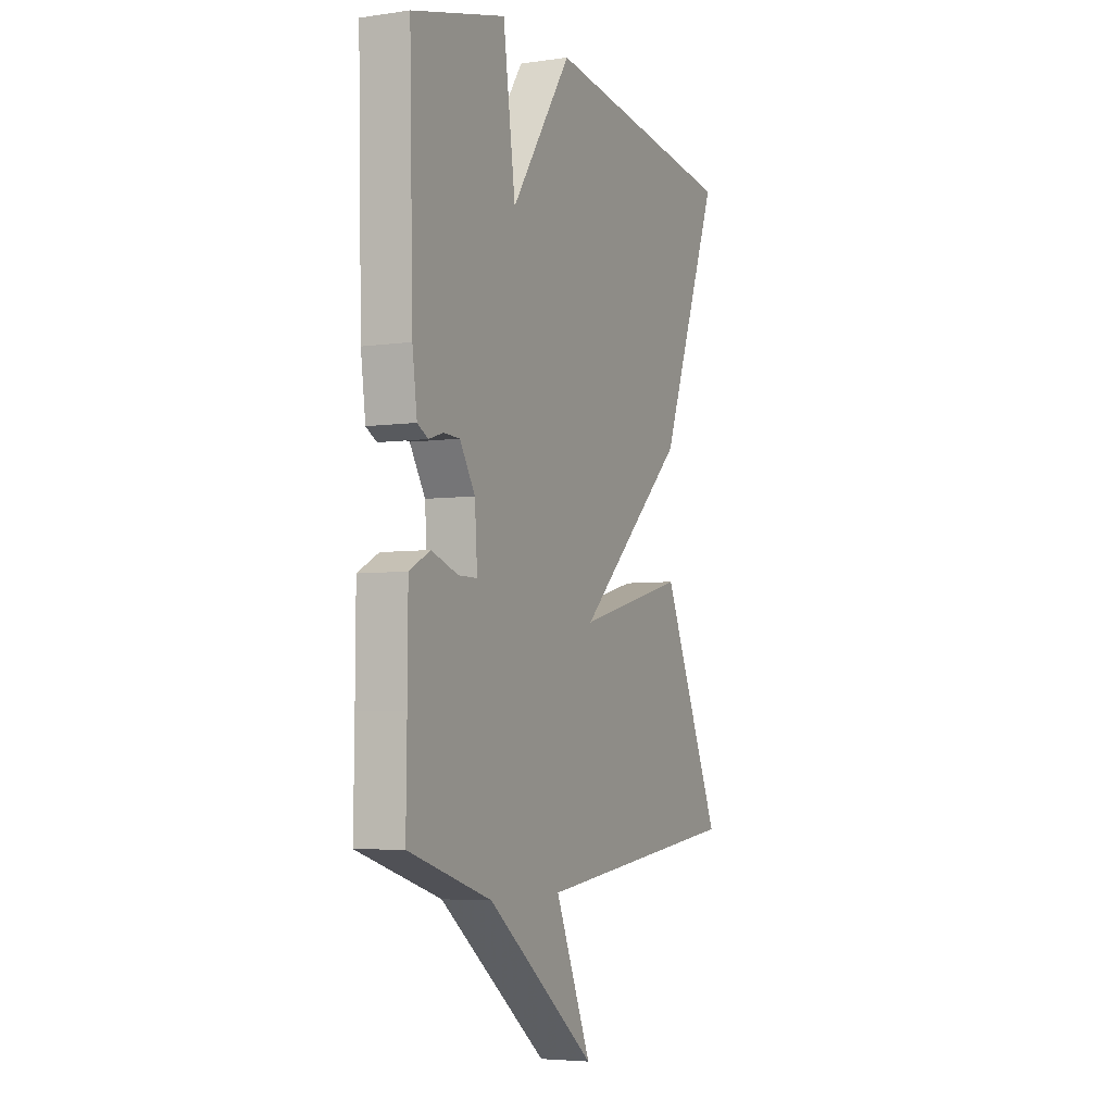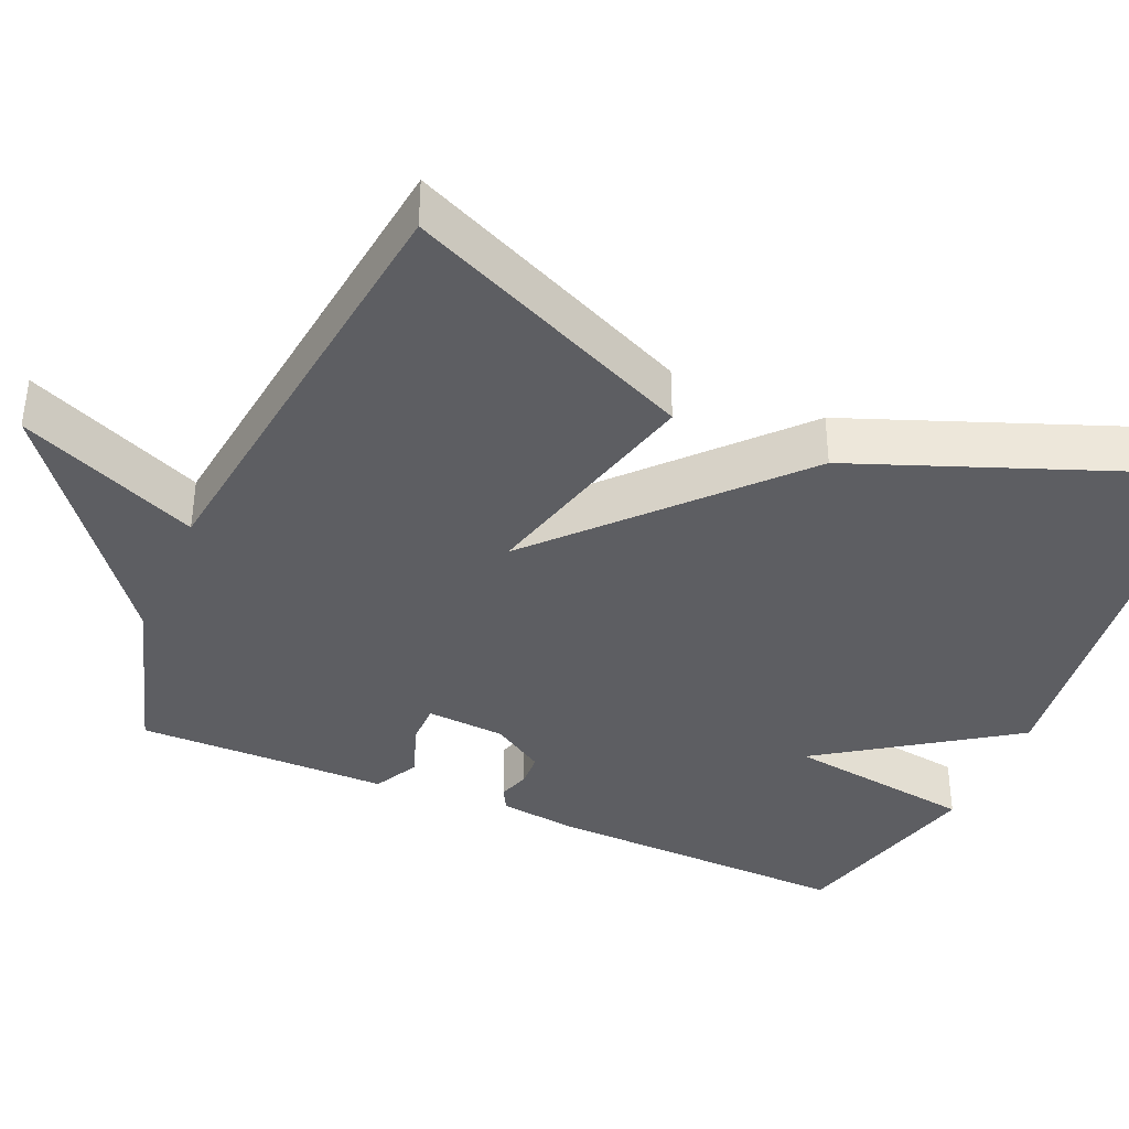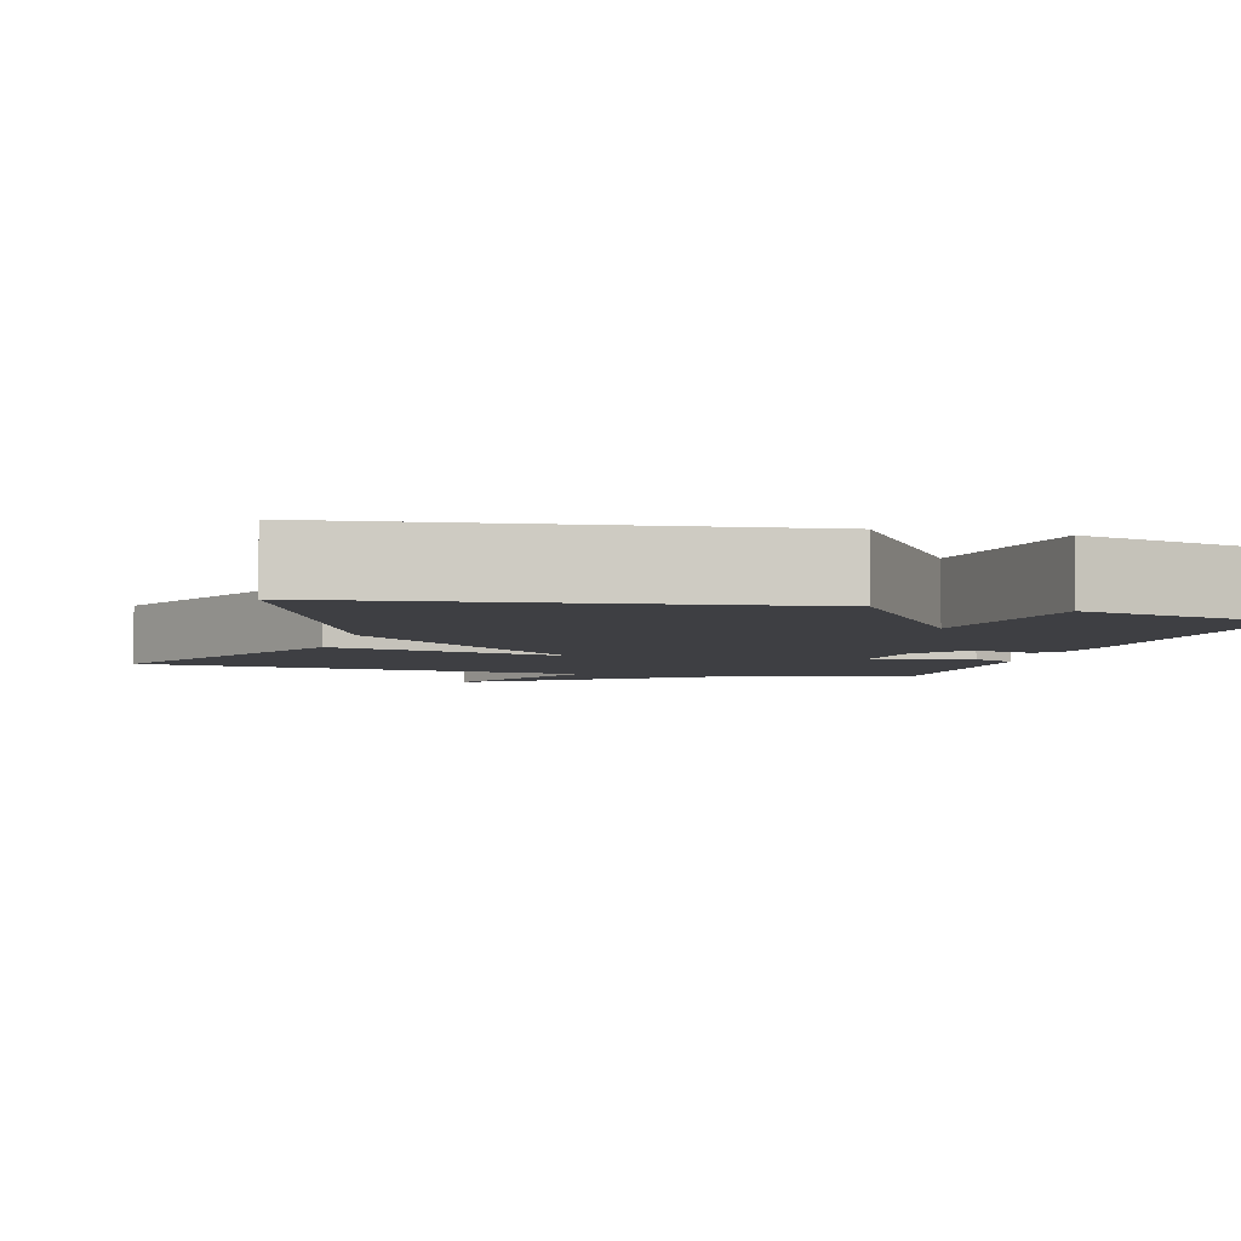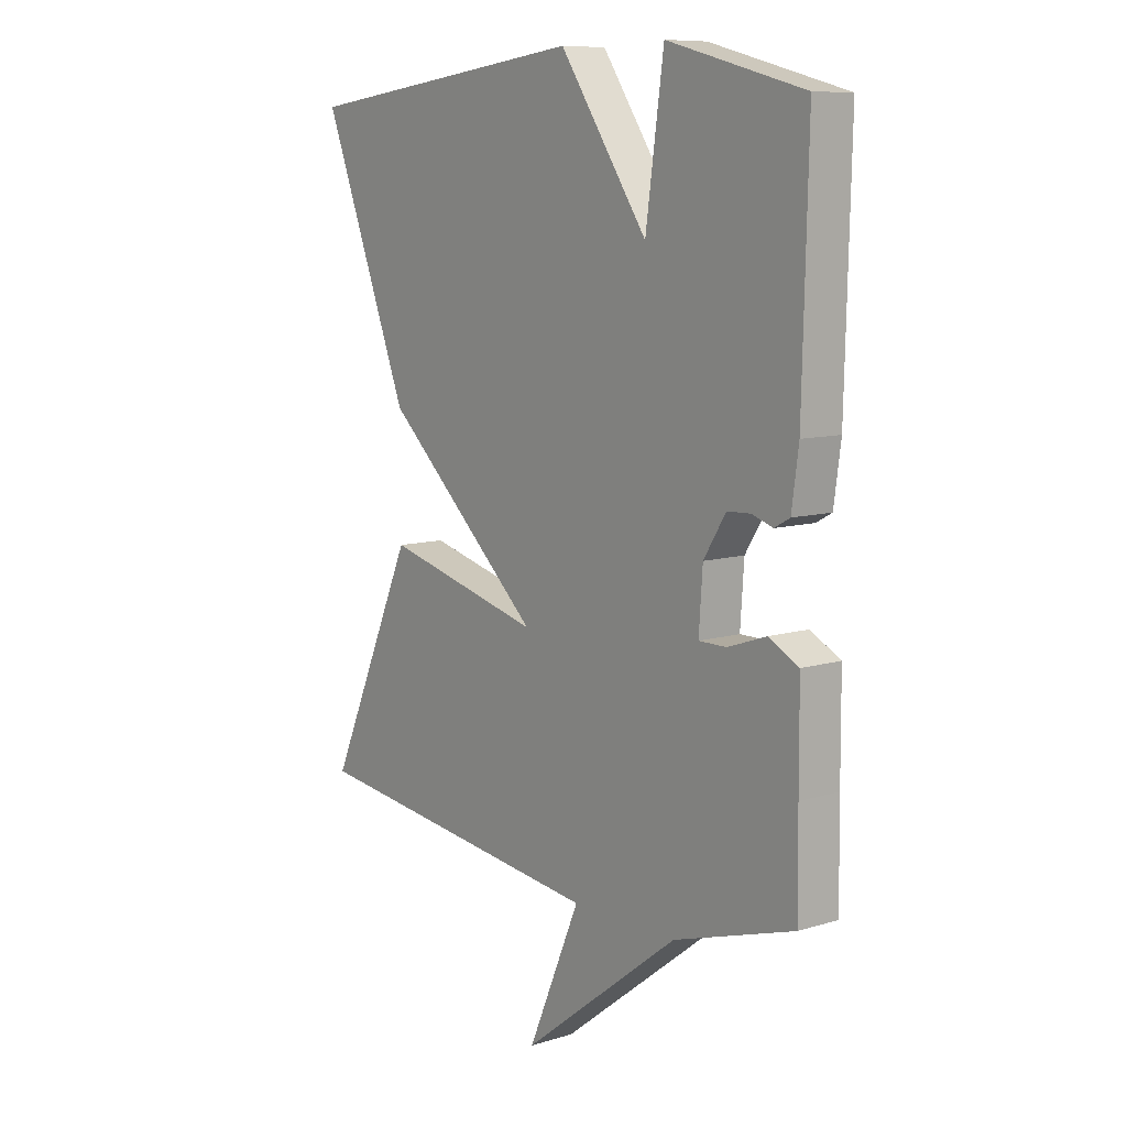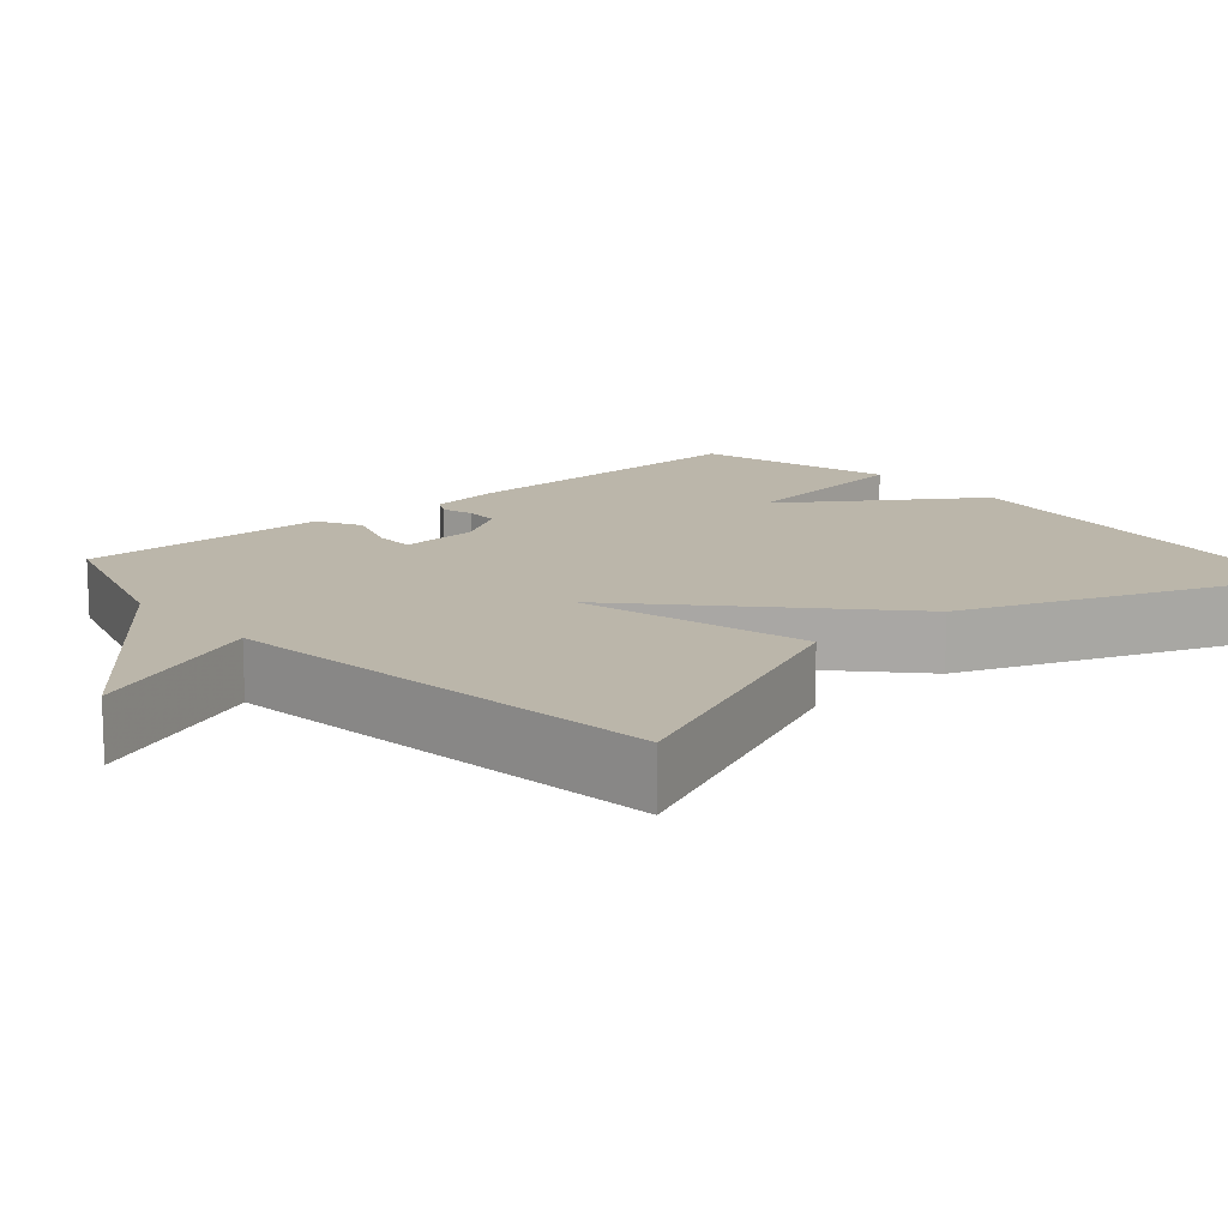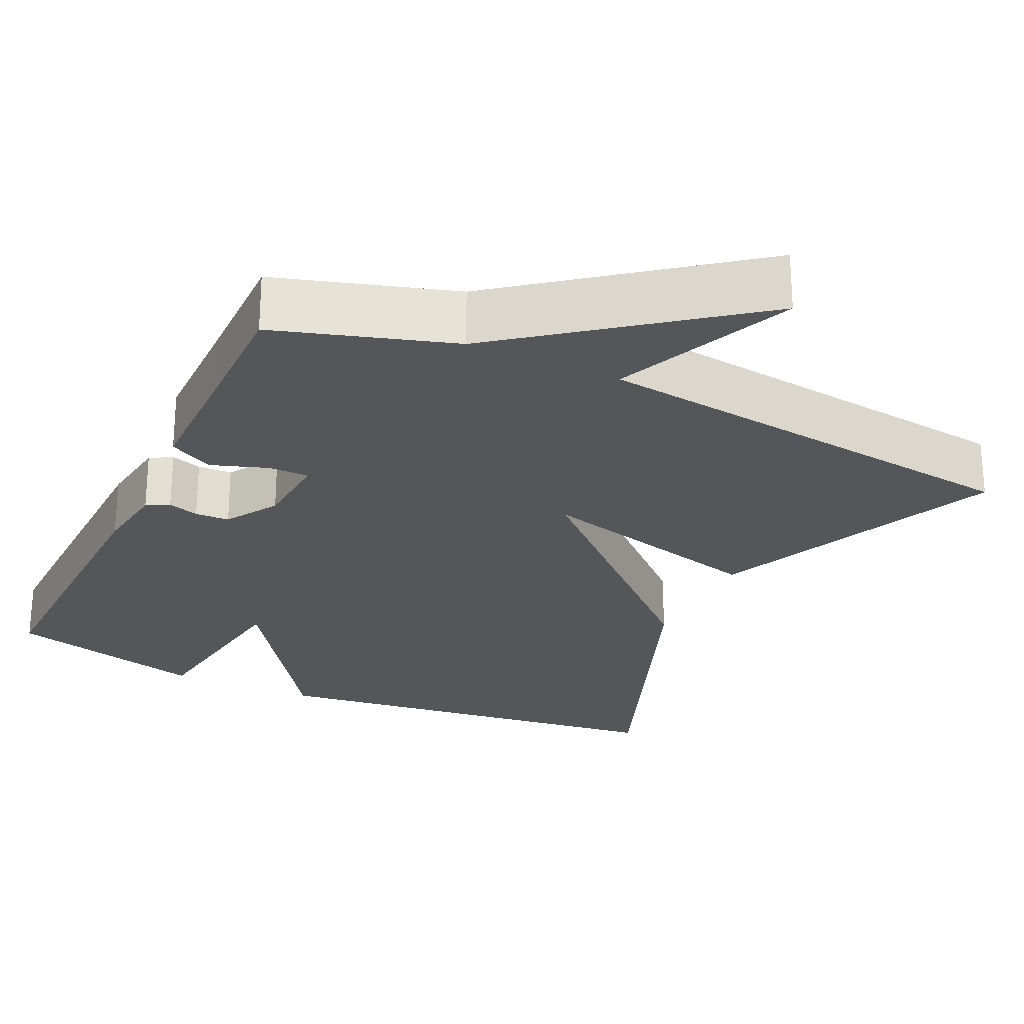
<metadata>
{"format":"obj","ext":"obj","renderer":"f3d","projection":"perspective","resolution":1024,"background":"white","views":[{"elev":-5.0,"azim":114.5,"up":"+Z"},{"elev":-38.5,"azim":-113.5,"up":"+Y"},{"elev":-4.2,"azim":-15.6,"up":"+Y"},{"elev":9.4,"azim":51.5,"up":"+Z"},{"elev":14.0,"azim":-131.1,"up":"+Y"},{"elev":-25.4,"azim":154.8,"up":"+Y"}]}
</metadata>
<code>
v 0.5 0.07 -0.5
v 0.272 0.07 -0.57
v -0.027 0.07 -0.801
v 0.072 0.07 -0.57
v -0.5 0.07 -0.5
v -0.335 0.07 -0.129
v -0.036 0.07 -0.206
v -0.335 0.07 0.071
v -0.5 0.07 0.5
v 0.042 0.07 0.568
v 0.208 0.07 0.324
v 0.242 0.07 0.568
v 0.5 0.07 0.5
v 0.49 0.07 0.099
v 0.477 0.07 0.004
v 0.448 0.07 -0.012
v 0.408 0.07 0.001
v 0.364 0.07 -0.001
v 0.322 0.07 -0.068
v 0.315 0.07 -0.17
v 0.367 0.07 -0.17
v 0.44 0.07 -0.145
v 0.497 0.07 -0.175
v 0.498 0.07 -0.338
v 0.5 0 -0.5
v 0.272 0 -0.57
v -0.027 0 -0.801
v 0.072 0 -0.57
v -0.5 0 -0.5
v -0.335 0 -0.129
v -0.036 0 -0.206
v -0.335 0 0.071
v -0.5 0 0.5
v 0.042 0 0.568
v 0.208 0 0.324
v 0.242 0 0.568
v 0.5 0 0.5
v 0.49 0 0.099
v 0.477 0 0.004
v 0.448 0 -0.012
v 0.408 0 0.001
v 0.364 0 -0.001
v 0.322 0 -0.068
v 0.315 0 -0.17
v 0.367 0 -0.17
v 0.44 0 -0.145
v 0.497 0 -0.175
v 0.498 0 -0.338
f 21 22 23 24
f 24 1 2
f 21 24 2
f 20 21 2
f 2 3 4
f 20 2 4
f 19 20 4
f 15 16 17
f 14 15 17
f 13 14 17
f 12 13 17
f 11 12 17
f 11 17 18
f 11 18 19
f 10 11 19
f 9 10 19
f 8 9 19
f 7 8 19
f 5 6 7
f 4 5 7 19
f 48 47 46 45
f 26 25 48
f 26 48 45
f 26 45 44
f 28 27 26
f 28 26 44
f 28 44 43
f 41 40 39
f 41 39 38
f 41 38 37
f 41 37 36
f 41 36 35
f 42 41 35
f 43 42 35
f 43 35 34
f 43 34 33
f 43 33 32
f 43 32 31
f 31 30 29
f 43 31 29 28
f 1 25 26 2
f 2 26 27 3
f 3 27 28 4
f 4 28 29 5
f 5 29 30 6
f 6 30 31 7
f 7 31 32 8
f 8 32 33 9
f 9 33 34 10
f 10 34 35 11
f 11 35 36 12
f 12 36 37 13
f 13 37 38 14
f 14 38 39 15
f 15 39 40 16
f 16 40 41 17
f 17 41 42 18
f 18 42 43 19
f 19 43 44 20
f 20 44 45 21
f 21 45 46 22
f 22 46 47 23
f 23 47 48 24
f 24 48 25 1

</code>
